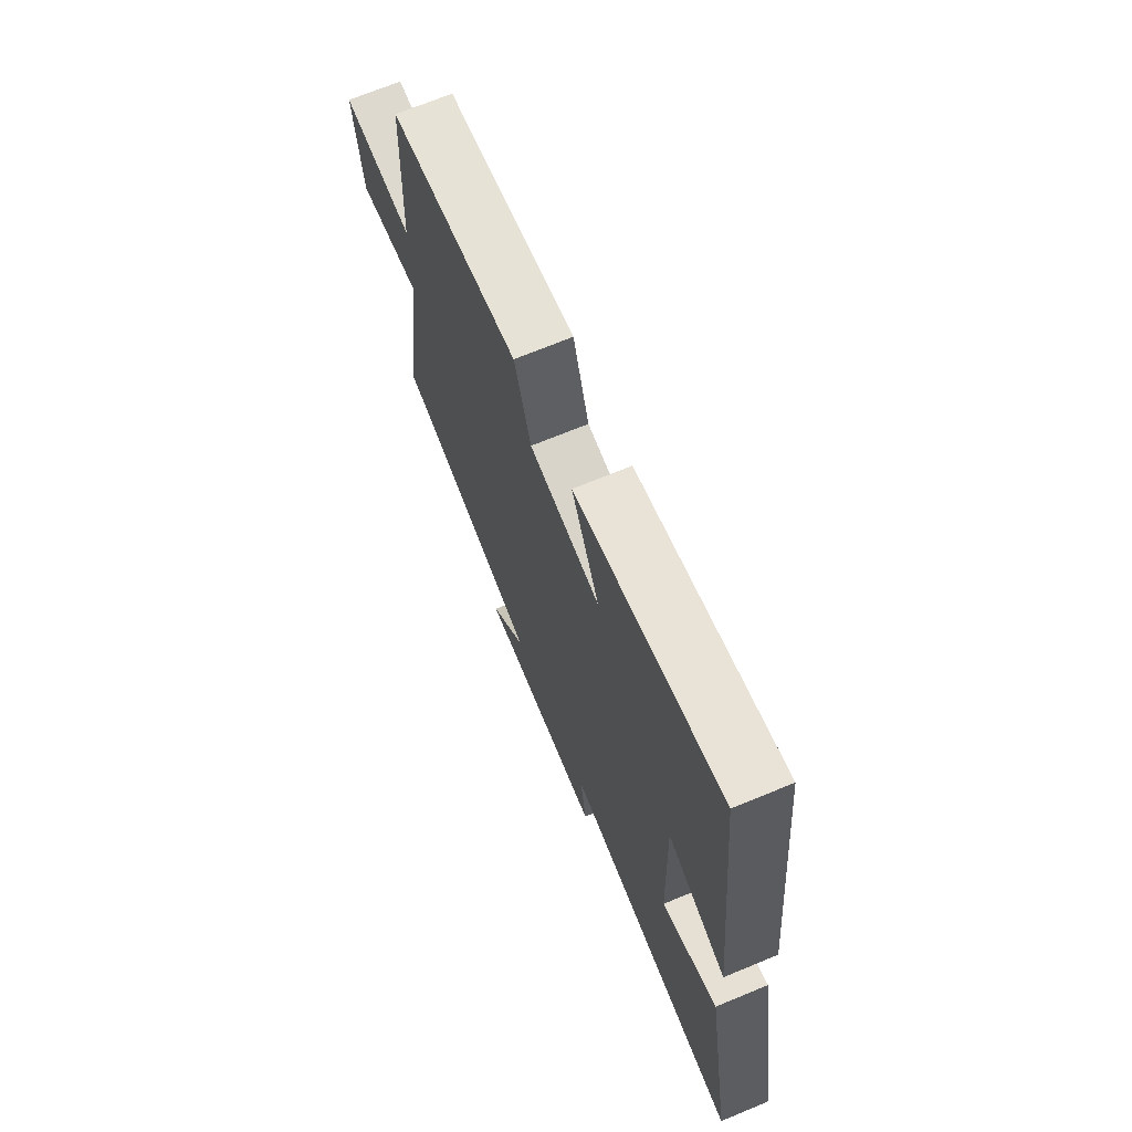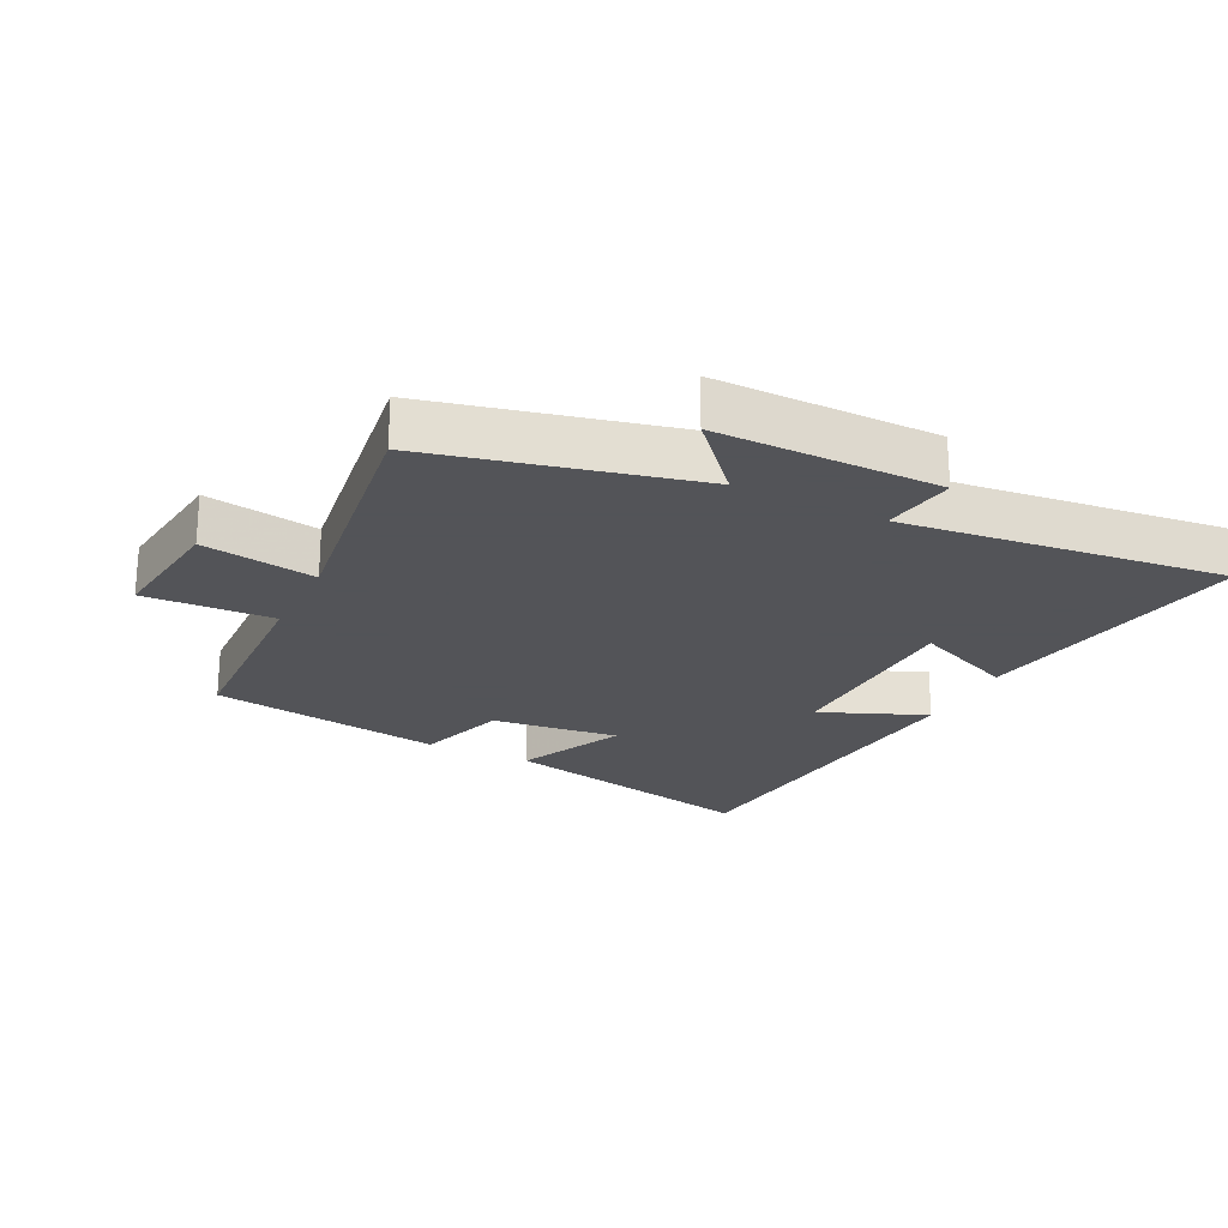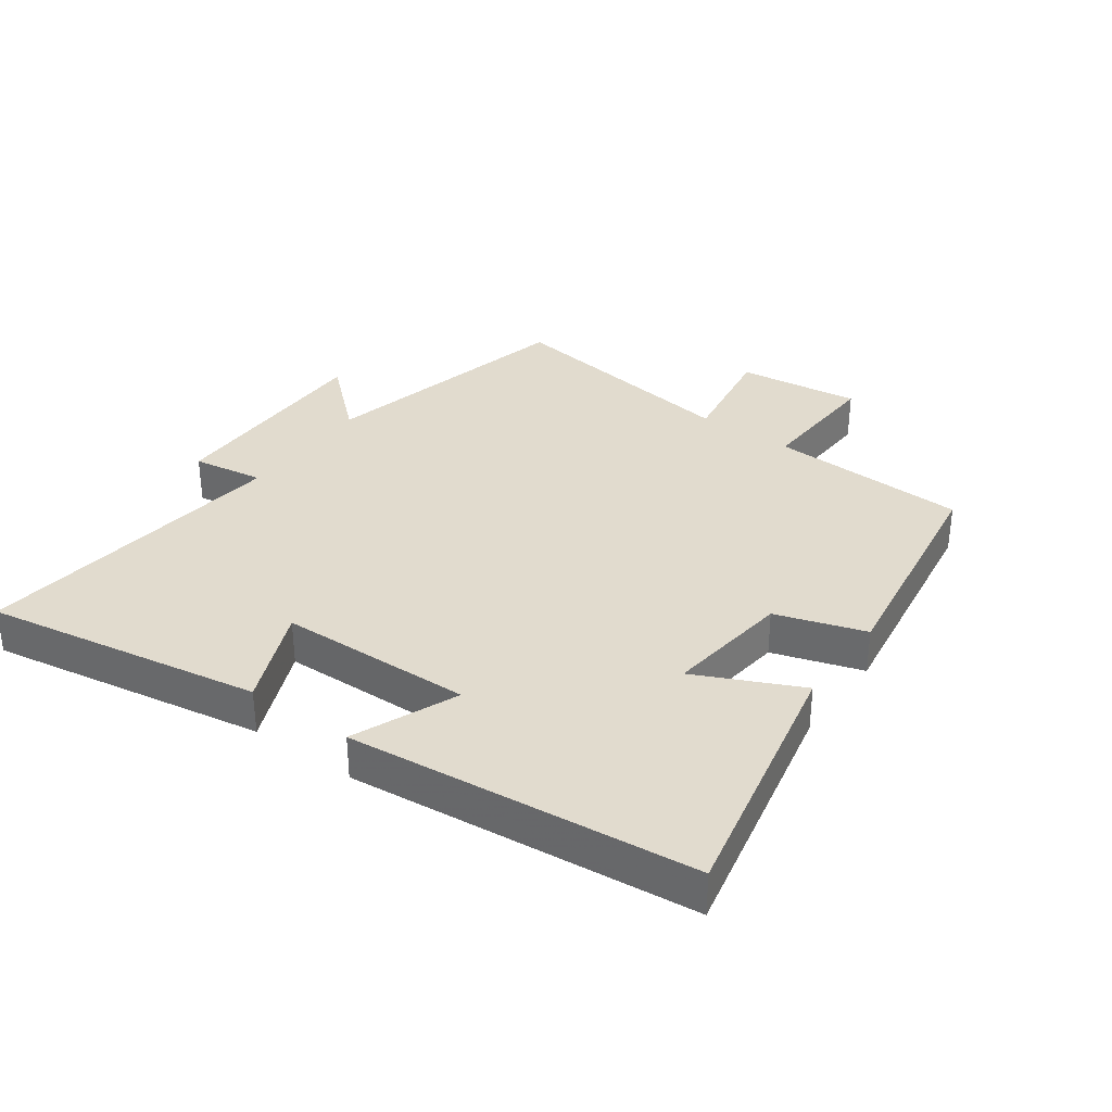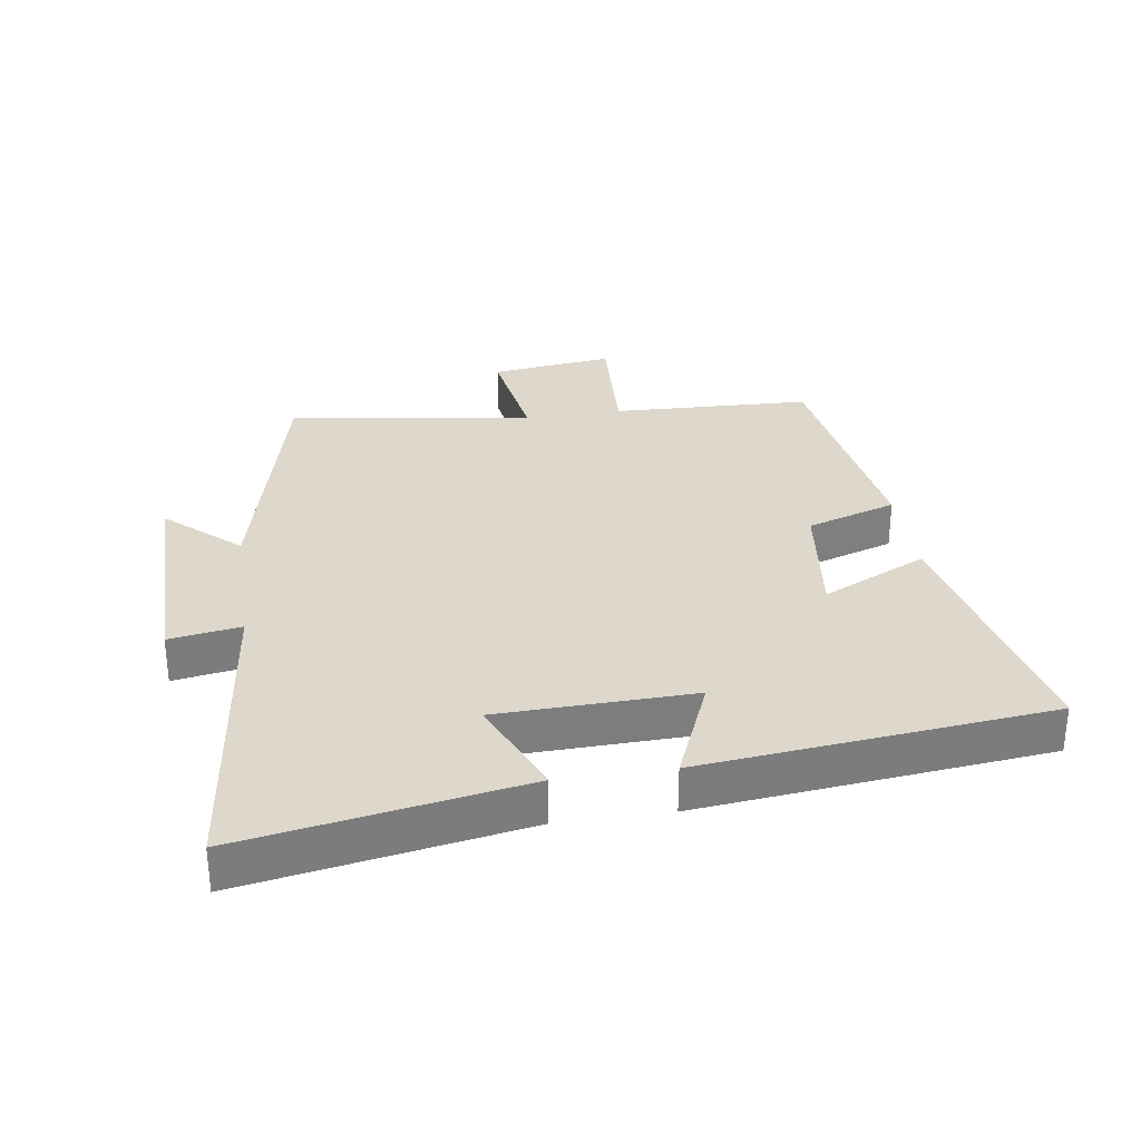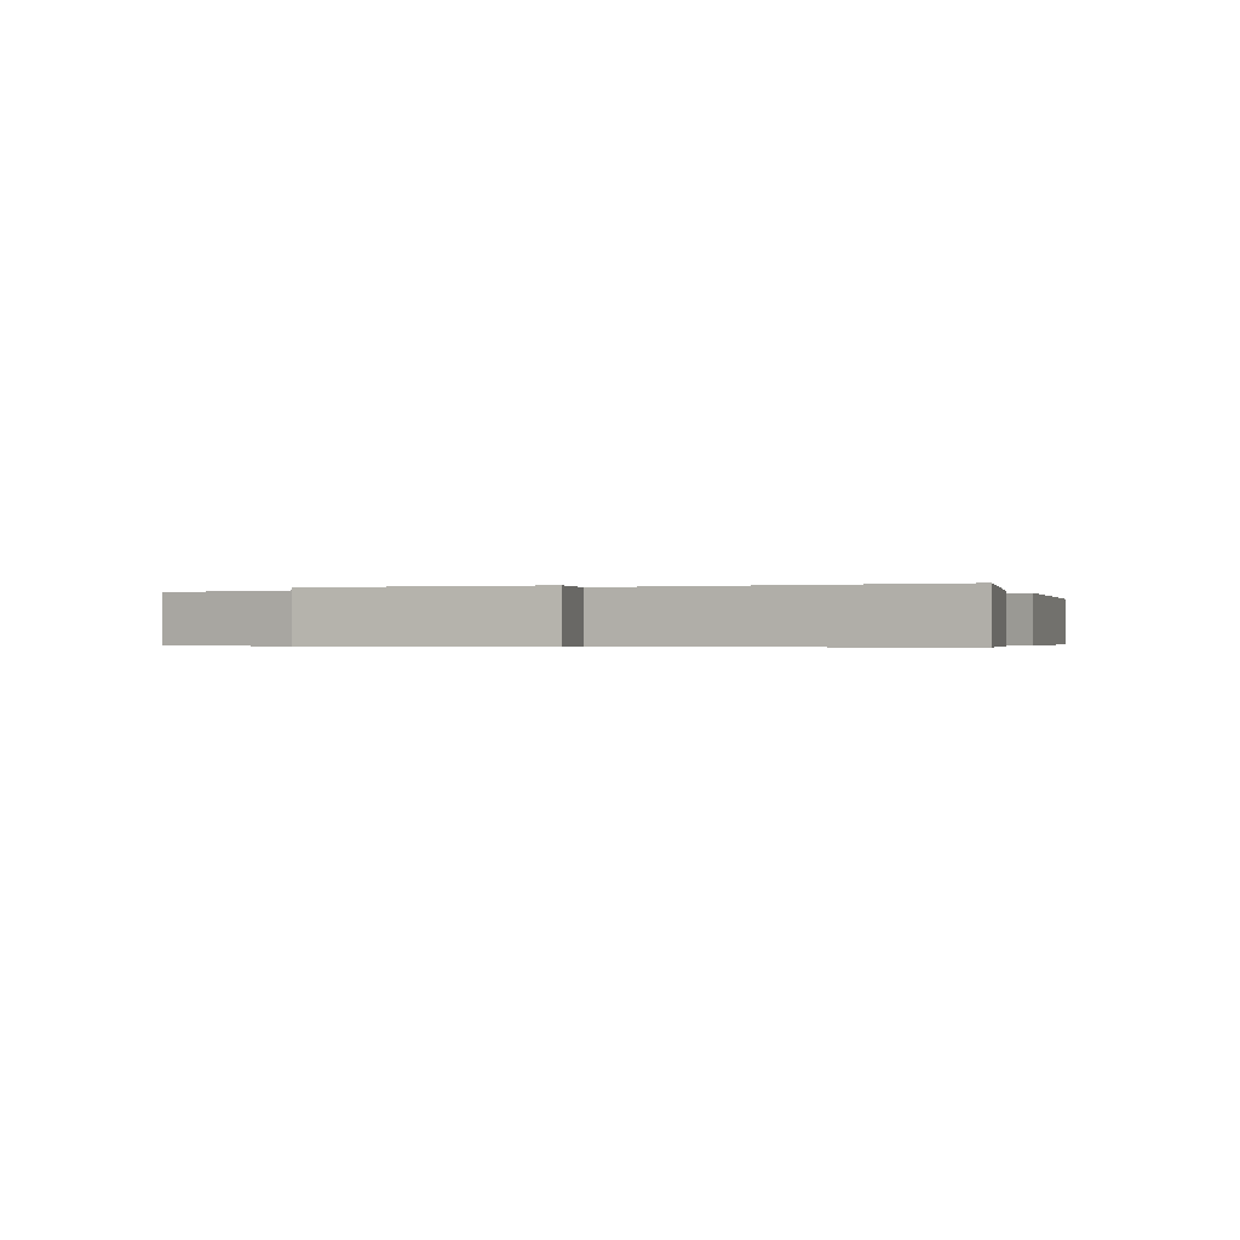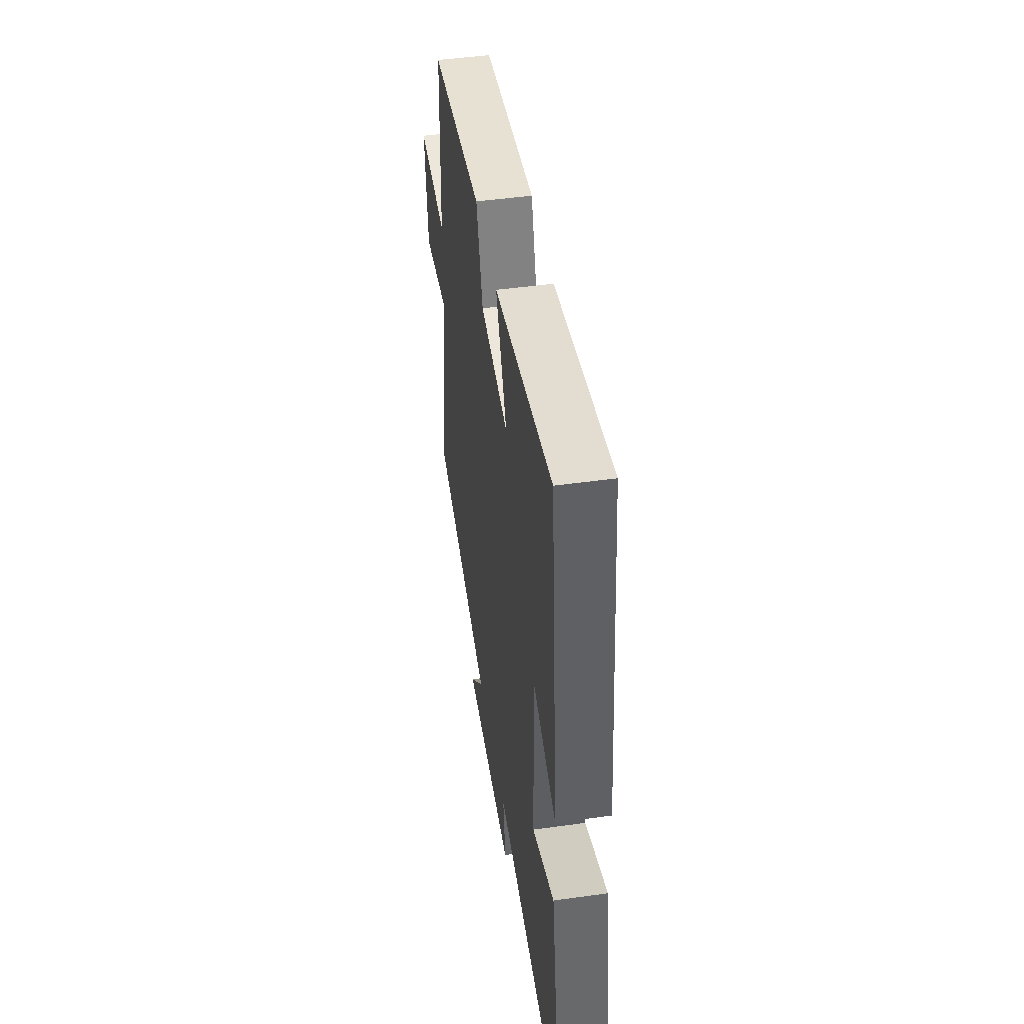
<metadata>
{"format":"obj","ext":"obj","renderer":"f3d","projection":"perspective","resolution":1024,"background":"white","views":[{"elev":69.3,"azim":-112.5,"up":"+Z"},{"elev":-23.4,"azim":153.5,"up":"+Y"},{"elev":33.9,"azim":-54.2,"up":"+Y"},{"elev":31.3,"azim":-98.5,"up":"+Y"},{"elev":-0.4,"azim":-159.2,"up":"+Y"},{"elev":47.8,"azim":-98.9,"up":"+Z"}]}
</metadata>
<code>
v -0.444 0.07 0.587
v -0.038 0.07 0.5
v -0.115 0.07 0.336
v 0.081 0.07 0.36
v 0.126 0.07 0.5
v 0.488 0.07 0.445
v 0.5 0.07 0.134
v 0.7 0.07 0.144
v 0.676 0.07 -0.048
v 0.5 0.07 -0.02
v 0.554 0.07 -0.403
v 0.149 0.07 -0.5
v 0.249 0.07 -0.612
v -0.095 0.07 -0.612
v -0.077 0.07 -0.5
v -0.575 0.07 -0.559
v -0.5 0.07 -0.125
v -0.344 0.07 -0.191
v -0.336 0.07 0.113
v -0.5 0.07 0.045
v -0.444 0 0.587
v -0.038 0 0.5
v -0.115 0 0.336
v 0.081 0 0.36
v 0.126 0 0.5
v 0.488 0 0.445
v 0.5 0 0.134
v 0.7 0 0.144
v 0.676 0 -0.048
v 0.5 0 -0.02
v 0.554 0 -0.403
v 0.149 0 -0.5
v 0.249 0 -0.612
v -0.095 0 -0.612
v -0.077 0 -0.5
v -0.575 0 -0.559
v -0.5 0 -0.125
v -0.344 0 -0.191
v -0.336 0 0.113
v -0.5 0 0.045
f 19 20 1 2
f 15 16 17 18
f 15 18 19
f 12 13 14 15
f 10 11 12 15
f 10 15 19
f 7 8 9 10
f 4 5 6 7
f 3 4 7 10
f 19 2 3
f 3 10 19
f 22 21 40 39
f 38 37 36 35
f 39 38 35
f 35 34 33 32
f 35 32 31 30
f 39 35 30
f 30 29 28 27
f 27 26 25 24
f 30 27 24 23
f 23 22 39
f 39 30 23
f 1 21 22 2
f 2 22 23 3
f 3 23 24 4
f 4 24 25 5
f 5 25 26 6
f 6 26 27 7
f 7 27 28 8
f 8 28 29 9
f 9 29 30 10
f 10 30 31 11
f 11 31 32 12
f 12 32 33 13
f 13 33 34 14
f 14 34 35 15
f 15 35 36 16
f 16 36 37 17
f 17 37 38 18
f 18 38 39 19
f 19 39 40 20
f 20 40 21 1

</code>
